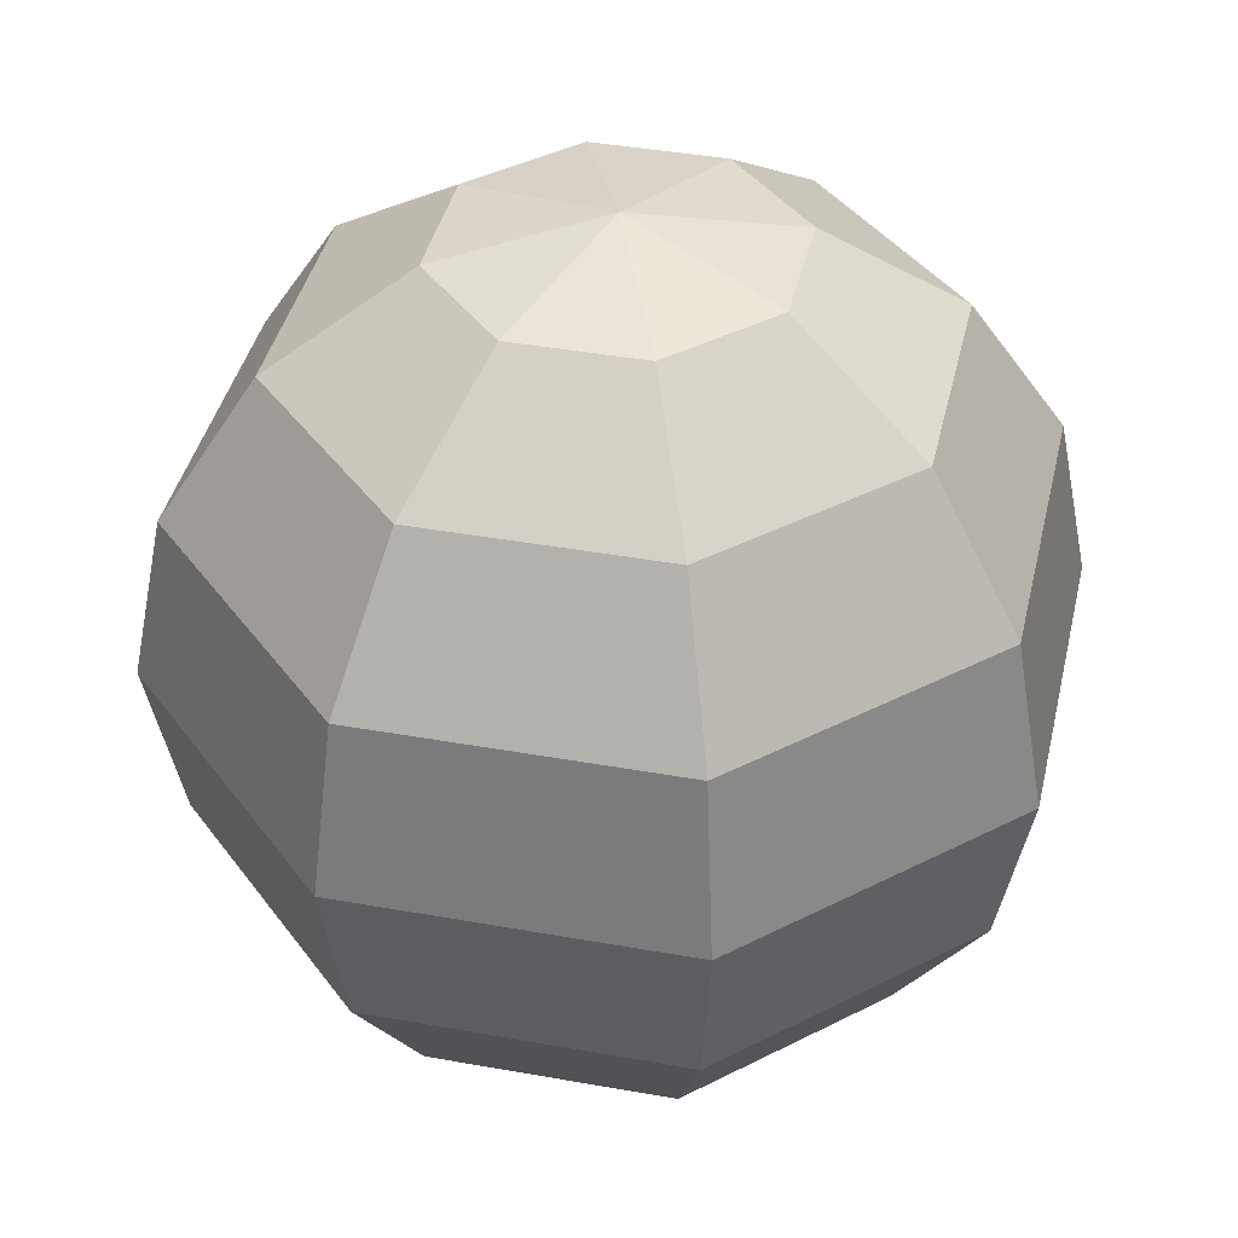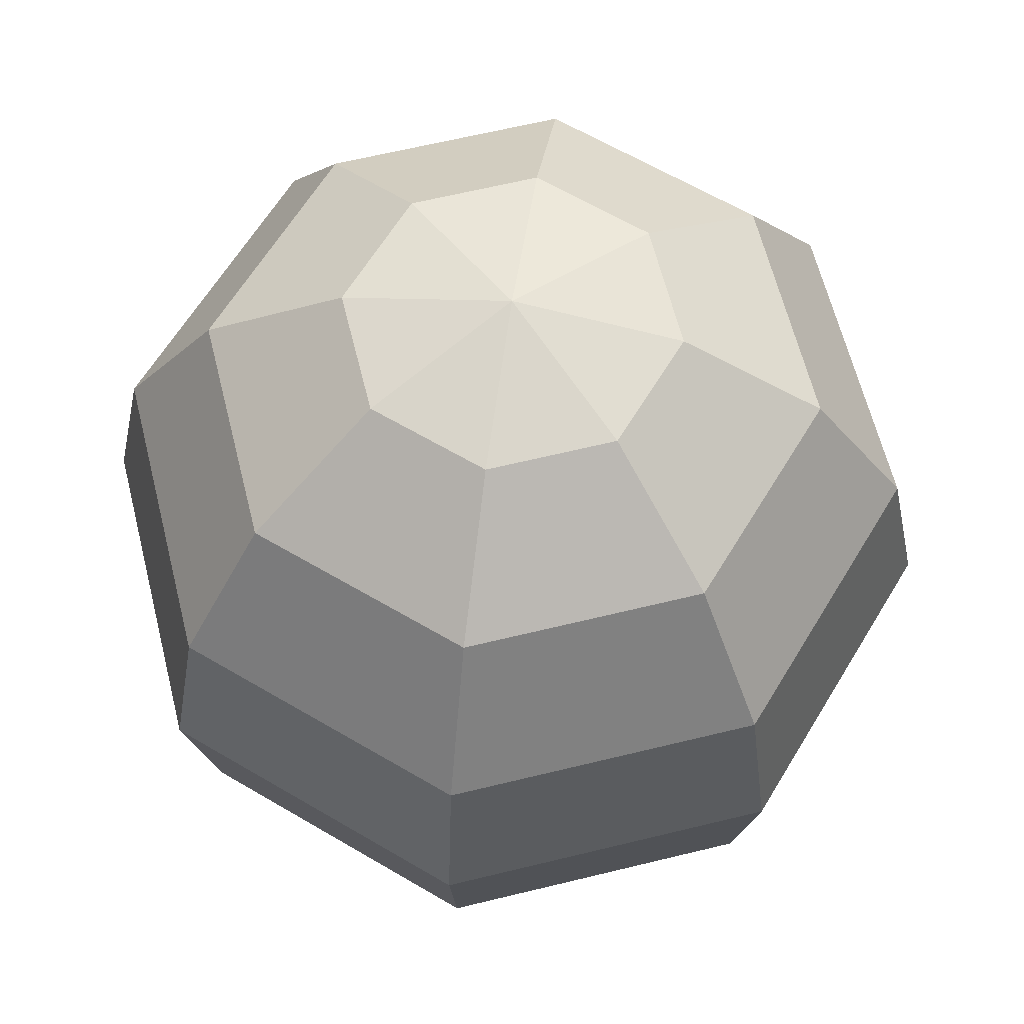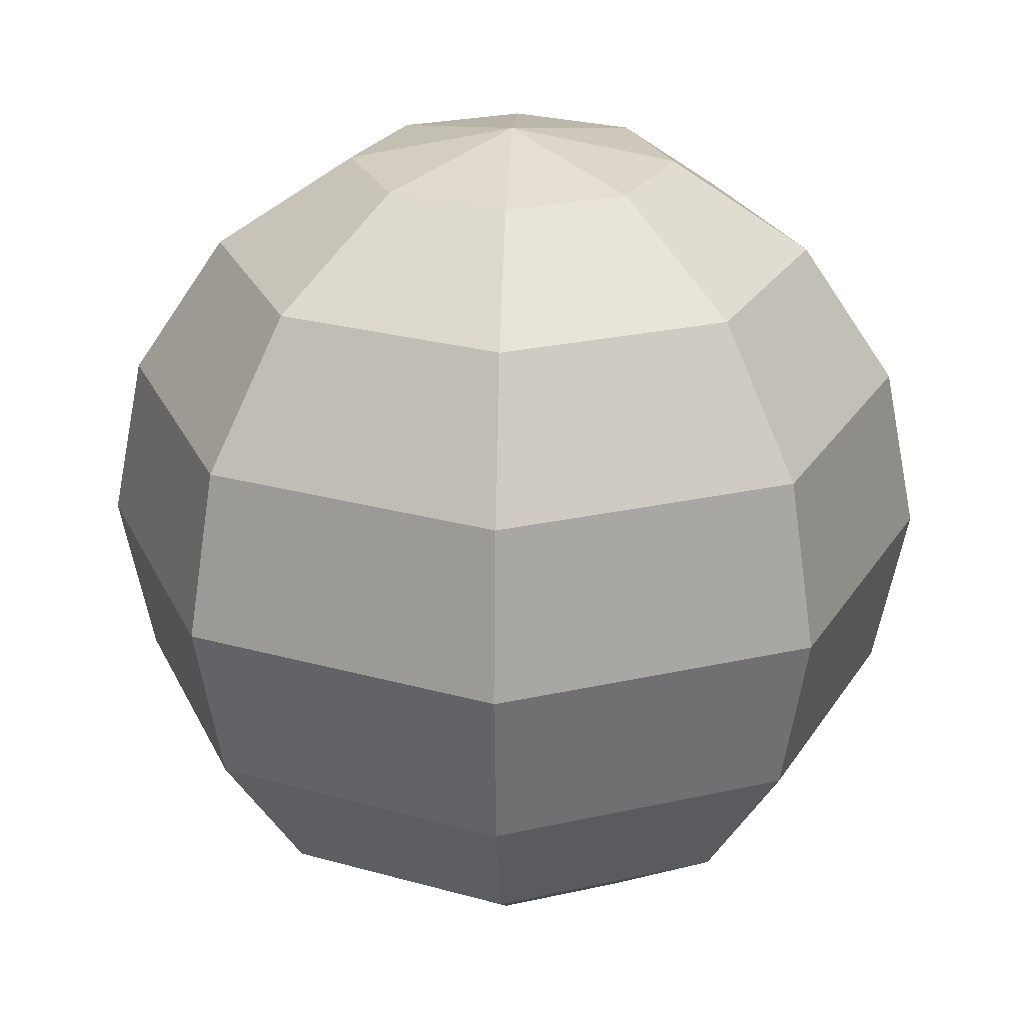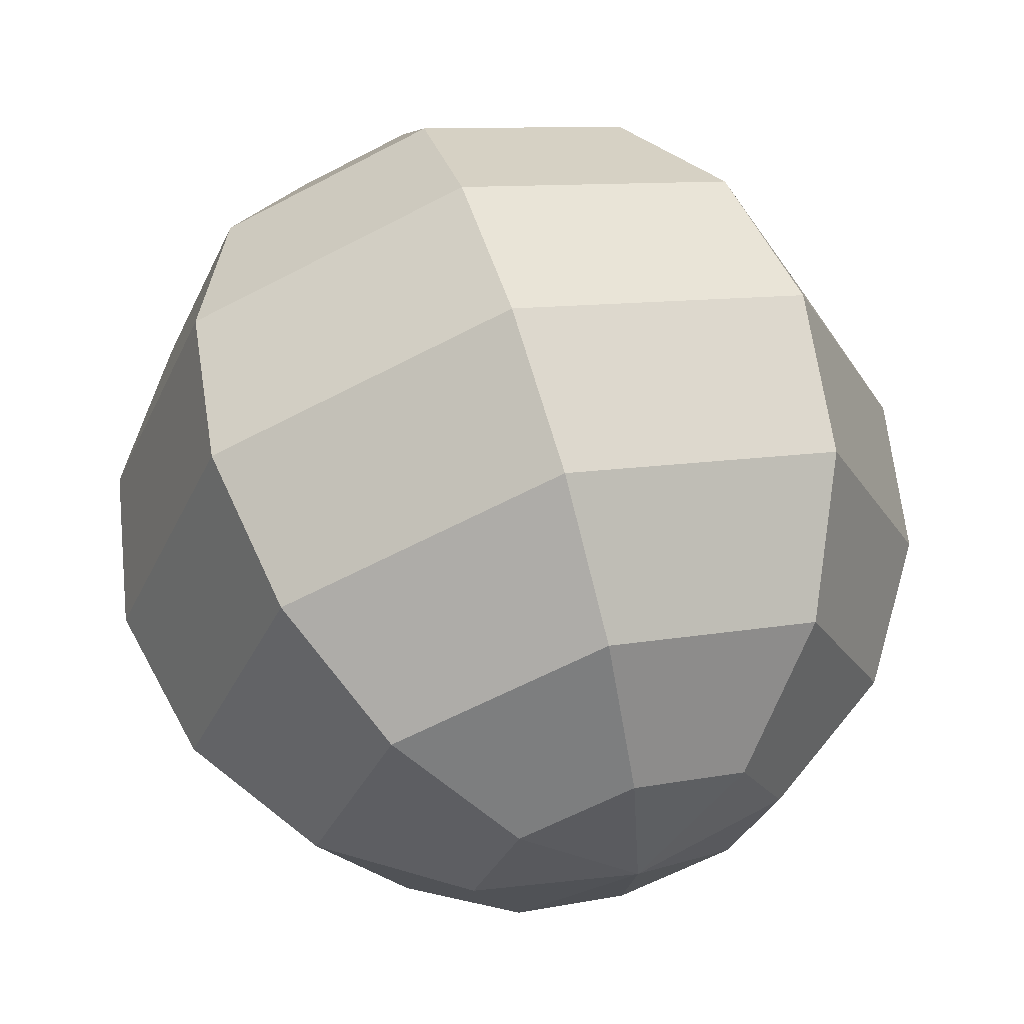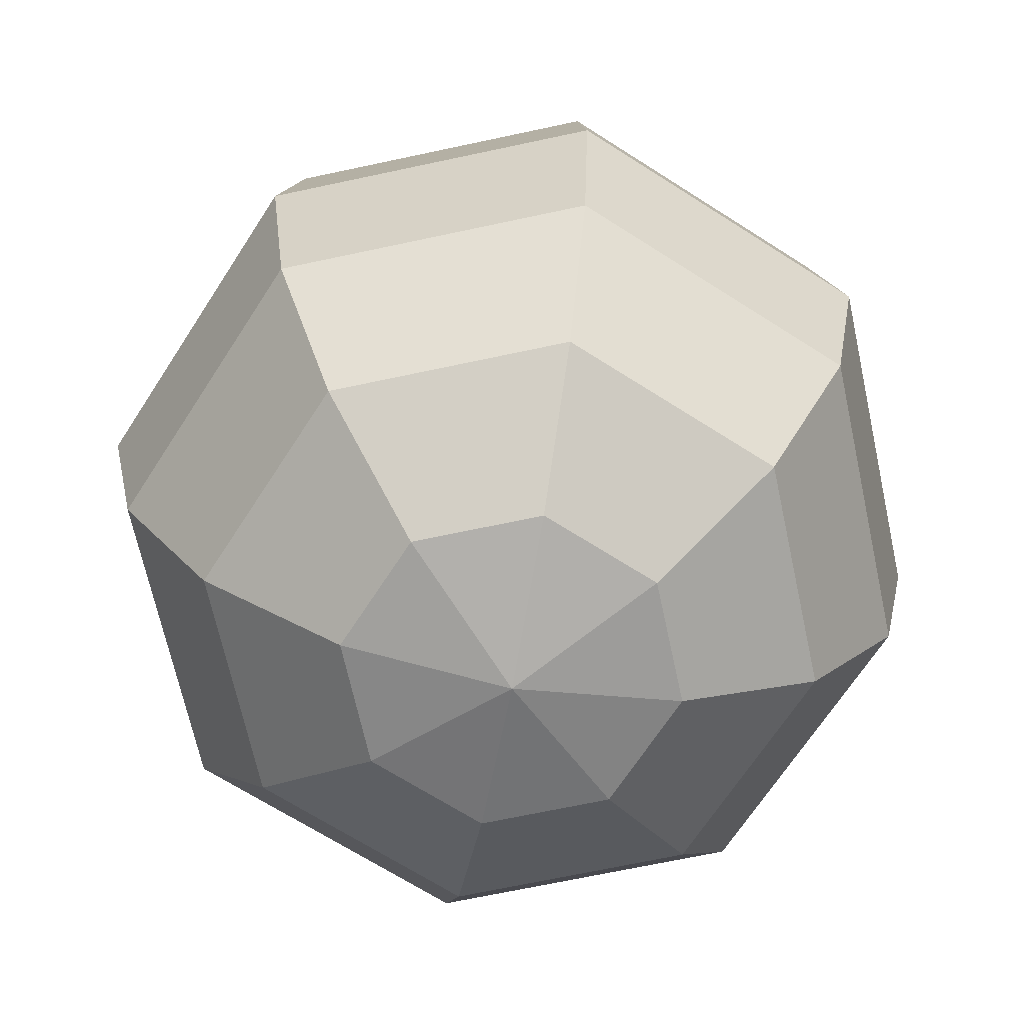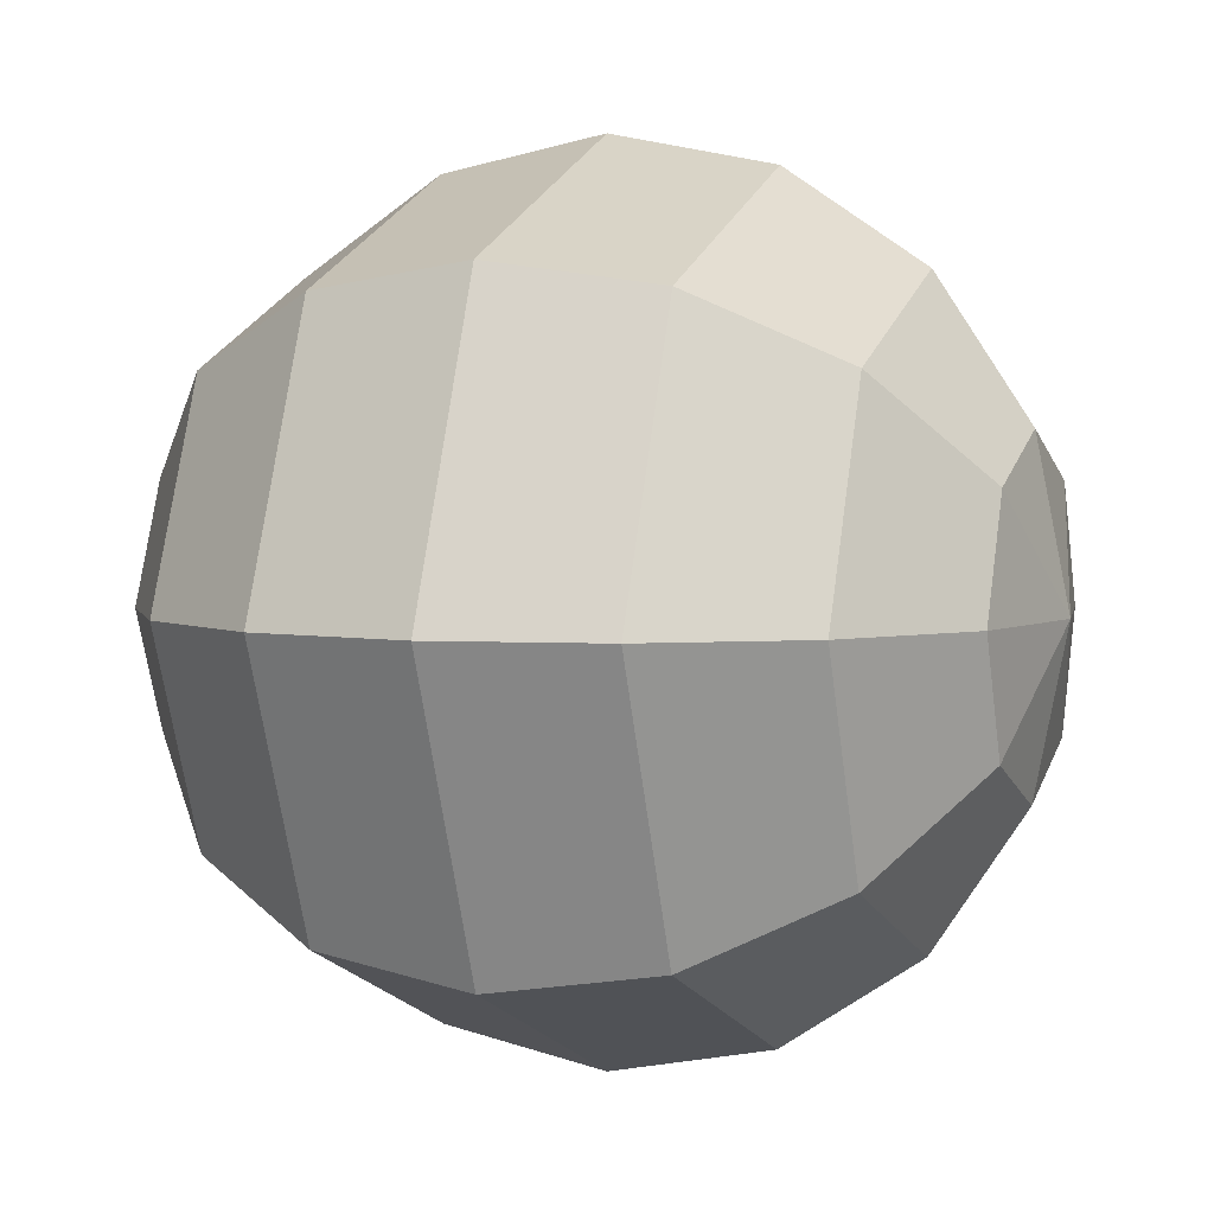
<metadata>
{"format":"obj","ext":"obj","renderer":"f3d","projection":"perspective","resolution":1024,"background":"white","views":[{"elev":39.9,"azim":170.1,"up":"+Y"},{"elev":62.5,"azim":-81.5,"up":"+Y"},{"elev":24.8,"azim":-177.8,"up":"+Y"},{"elev":63.6,"azim":-17.3,"up":"+Z"},{"elev":-67.4,"azim":-55.3,"up":"+Y"},{"elev":3.8,"azim":-69.0,"up":"+Z"}]}
</metadata>
<code>
o Sphere
v 0 0.7955 -0.7955
v 0 0.4305 -1.039
v -0 1.125 -0
v 0.3044 1.039 -0.3044
v 0.5625 0.7955 -0.5625
v 0.7349 0.4305 -0.7349
v 0.7955 -0 -0.7955
v 0.7349 -0.4305 -0.7349
v 0.5625 -0.7955 -0.5625
v 0.3044 -1.039 -0.3044
v 0.4305 1.039 -0
v 0.7955 0.7955 -0
v 1.039 0.4305 -0
v 1.125 -0 -0
v 1.039 -0.4305 -0
v 0.7955 -0.7955 -0
v 0.4305 -1.039 -0
v 0.3044 1.039 0.3044
v 0.5625 0.7955 0.5625
v 0.7349 0.4305 0.7349
v 0.7955 -0 0.7955
v 0.7349 -0.4305 0.7349
v 0.5625 -0.7955 0.5625
v 0.3044 -1.039 0.3044
v 0 1.039 0.4305
v -0 0.7955 0.7955
v 0 0.4305 1.039
v 0 -0 1.125
v 0 -0.4305 1.039
v -0 -0.7955 0.7955
v 0 -1.039 0.4305
v -0.3044 1.039 0.3044
v -0.5625 0.7955 0.5625
v -0.7349 0.4305 0.7349
v -0.7955 -0 0.7955
v -0.7349 -0.4305 0.7349
v -0.5625 -0.7955 0.5625
v -0.3044 -1.039 0.3044
v 0 -1.125 -0
v -0.4305 1.039 -0
v -0.7955 0.7955 -0
v -1.039 0.4305 -0
v -1.125 -0 -0
v -1.039 -0.4305 -0
v -0.7955 -0.7955 -0
v -0.4305 -1.039 -0
v -0.3044 1.039 -0.3044
v -0.5625 0.7955 -0.5625
v -0.7349 0.4305 -0.7349
v -0.7955 -0 -0.7955
v -0.7349 -0.4305 -0.7349
v -0.5625 -0.7955 -0.5625
v -0.3044 -1.039 -0.3044
v -0 1.039 -0.4305
v -0 -0 -1.125
v 0 -0.4305 -1.039
v 0 -0.7955 -0.7955
v -0 -1.039 -0.4305
f 39 58 10
f 57 56 8 9
f 55 2 6 7
f 1 54 4 5
f 58 57 9 10
f 56 55 7 8
f 2 1 5 6
f 54 3 4
f 10 9 16 17
f 8 7 14 15
f 6 5 12 13
f 4 3 11
f 39 10 17
f 9 8 15 16
f 7 6 13 14
f 5 4 11 12
f 15 14 21 22
f 13 12 19 20
f 11 3 18
f 39 17 24
f 16 15 22 23
f 14 13 20 21
f 12 11 18 19
f 17 16 23 24
f 39 24 31
f 23 22 29 30
f 21 20 27 28
f 19 18 25 26
f 24 23 30 31
f 22 21 28 29
f 20 19 26 27
f 18 3 25
f 28 27 34 35
f 26 25 32 33
f 31 30 37 38
f 29 28 35 36
f 27 26 33 34
f 25 3 32
f 39 31 38
f 30 29 36 37
f 38 37 45 46
f 36 35 43 44
f 34 33 41 42
f 32 3 40
f 39 38 46
f 37 36 44 45
f 35 34 42 43
f 33 32 40 41
f 42 41 48 49
f 40 3 47
f 39 46 53
f 45 44 51 52
f 43 42 49 50
f 41 40 47 48
f 46 45 52 53
f 44 43 50 51
f 39 53 58
f 52 51 56 57
f 50 49 2 55
f 48 47 54 1
f 53 52 57 58
f 51 50 55 56
f 49 48 1 2
f 47 3 54

</code>
